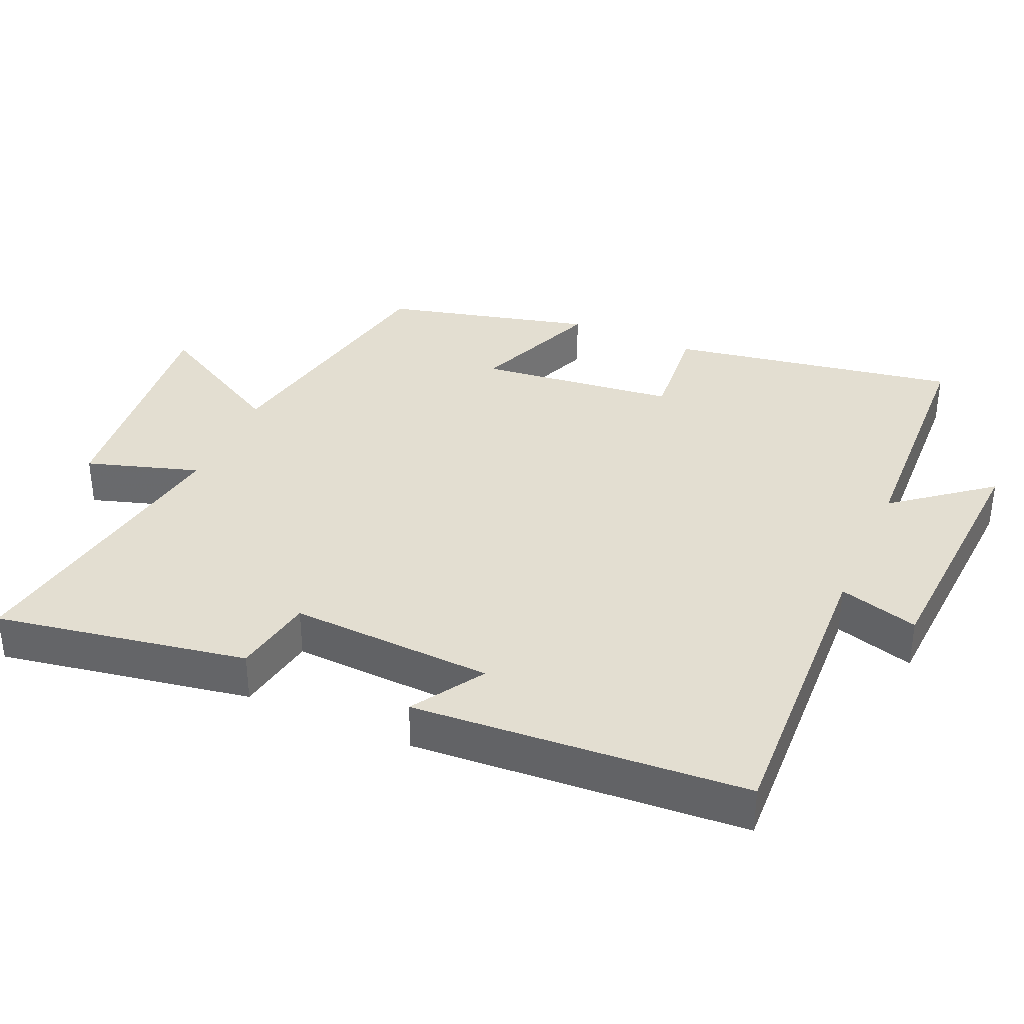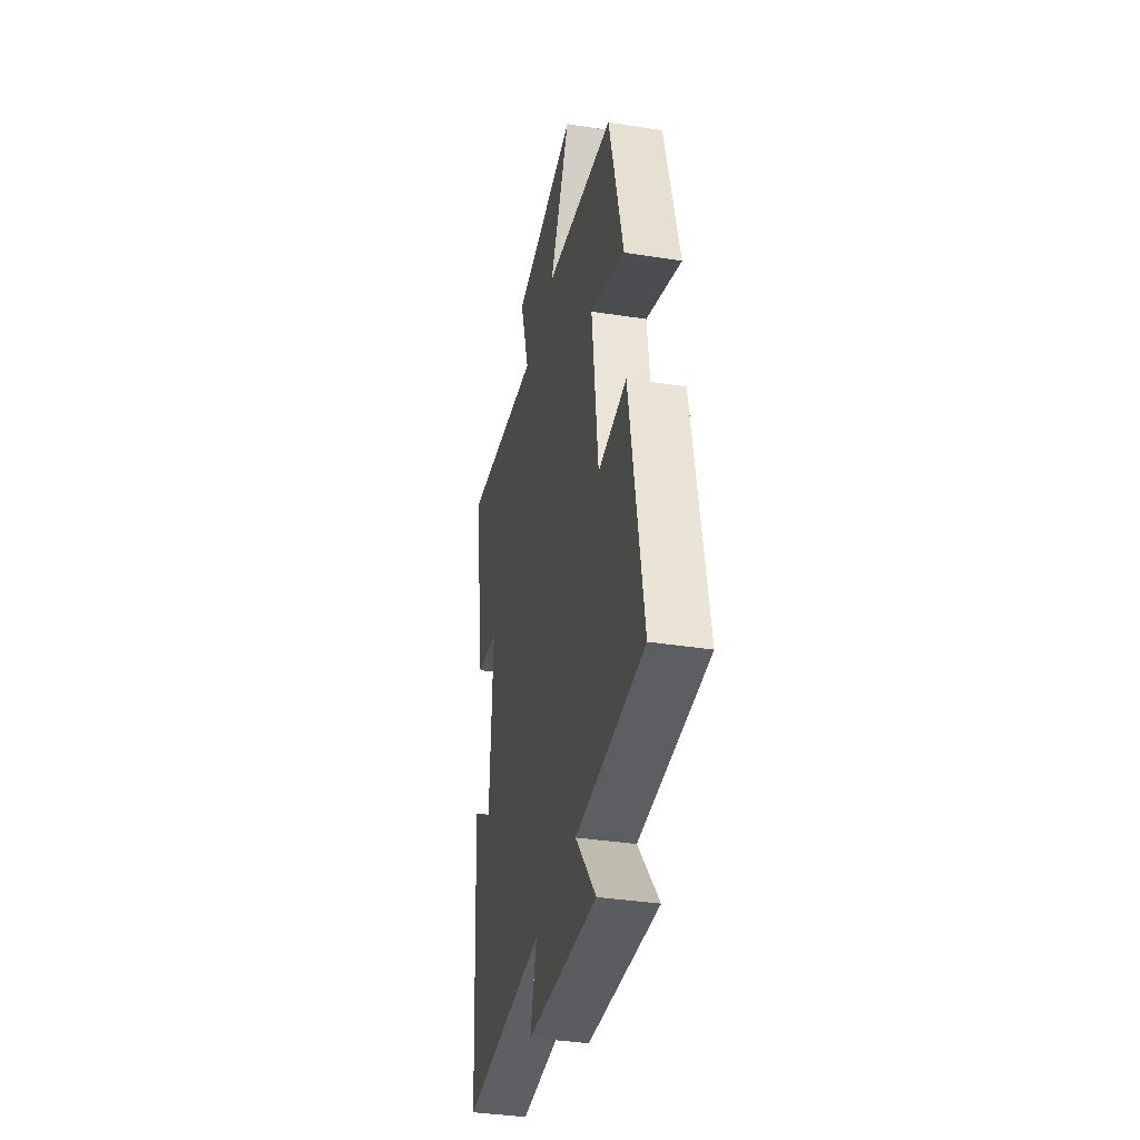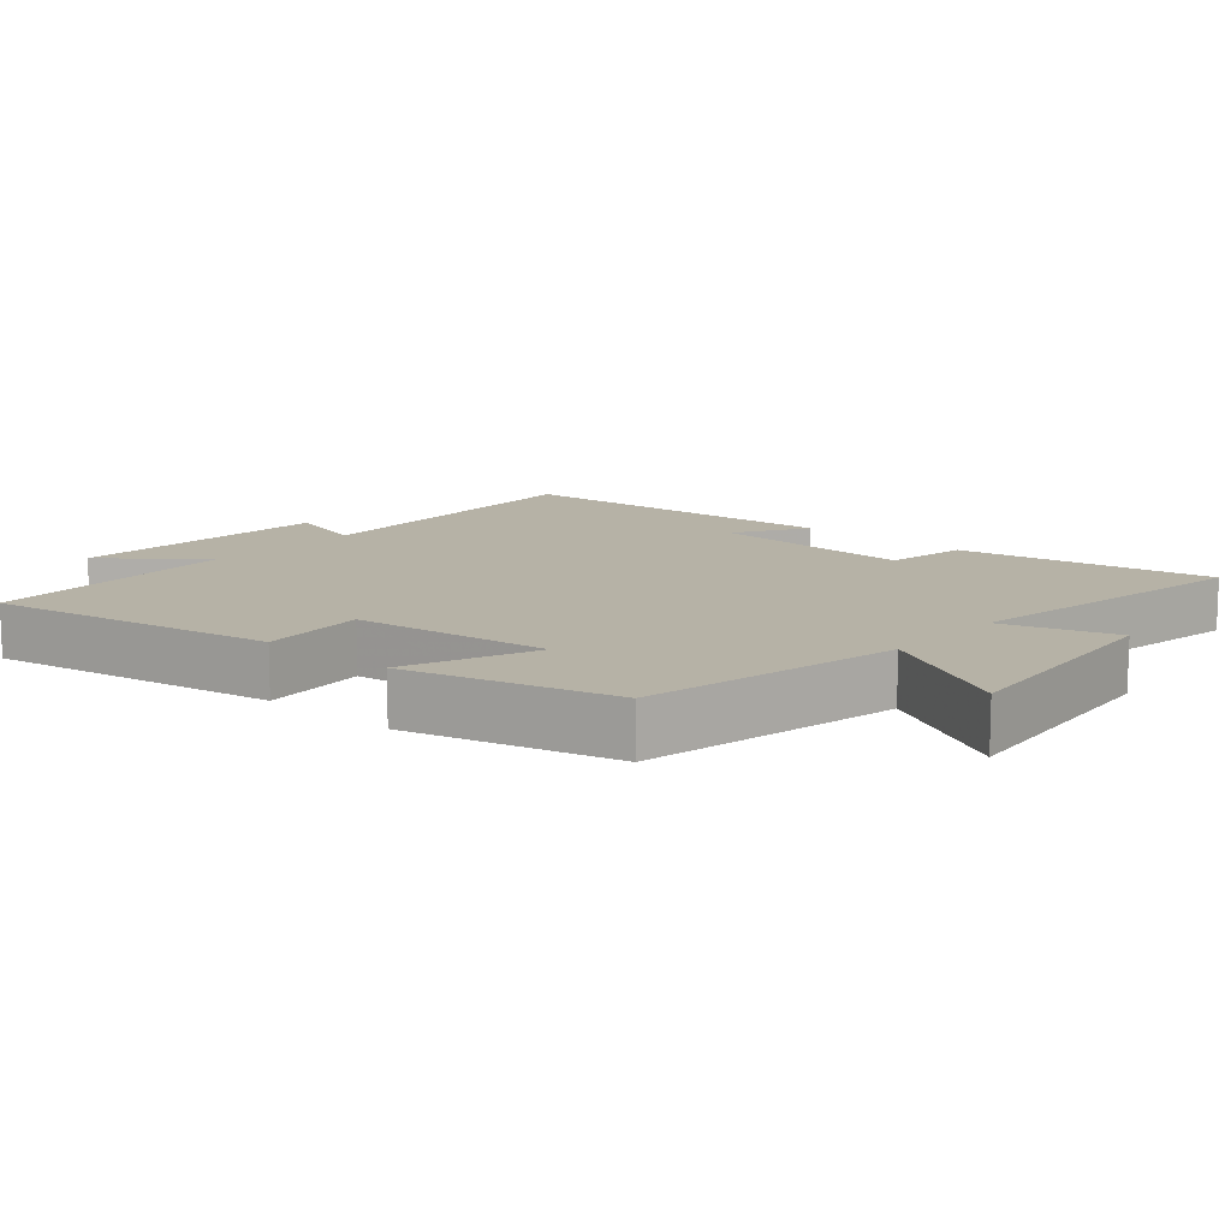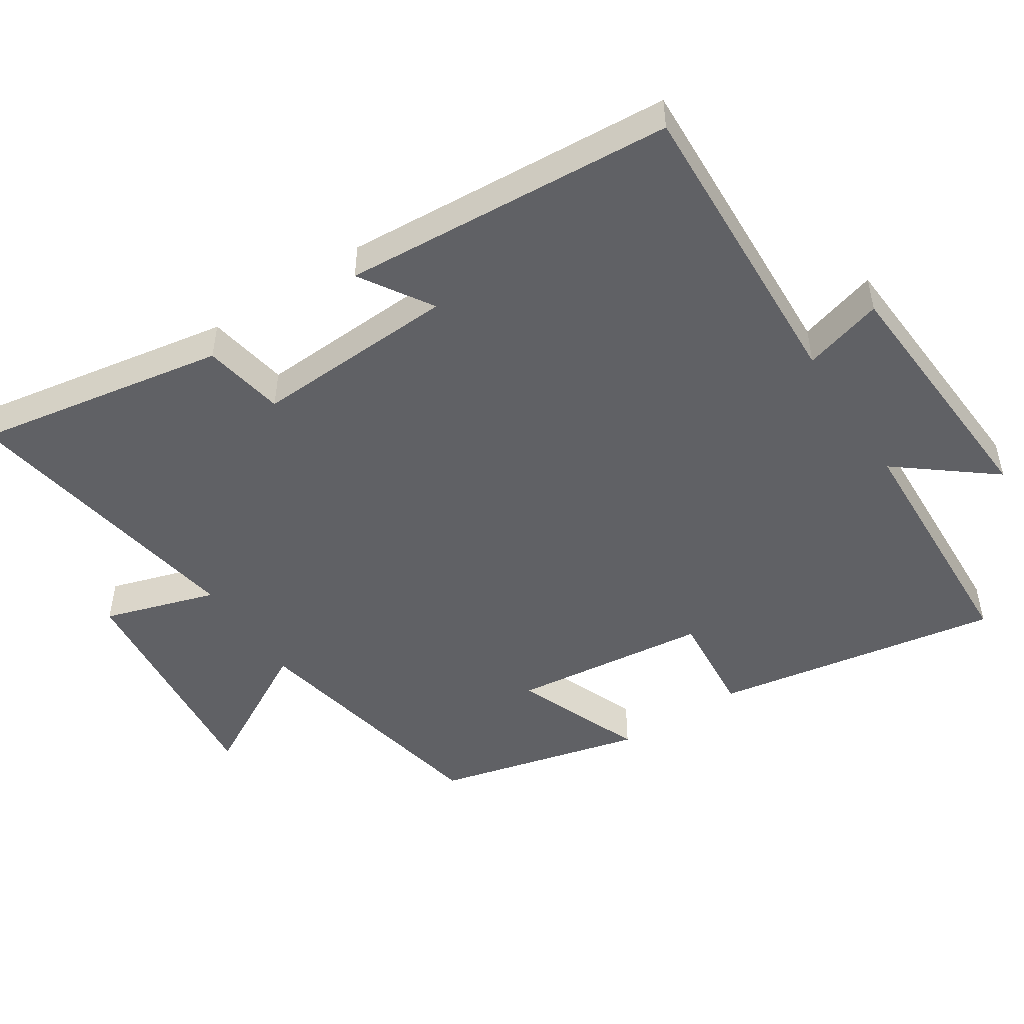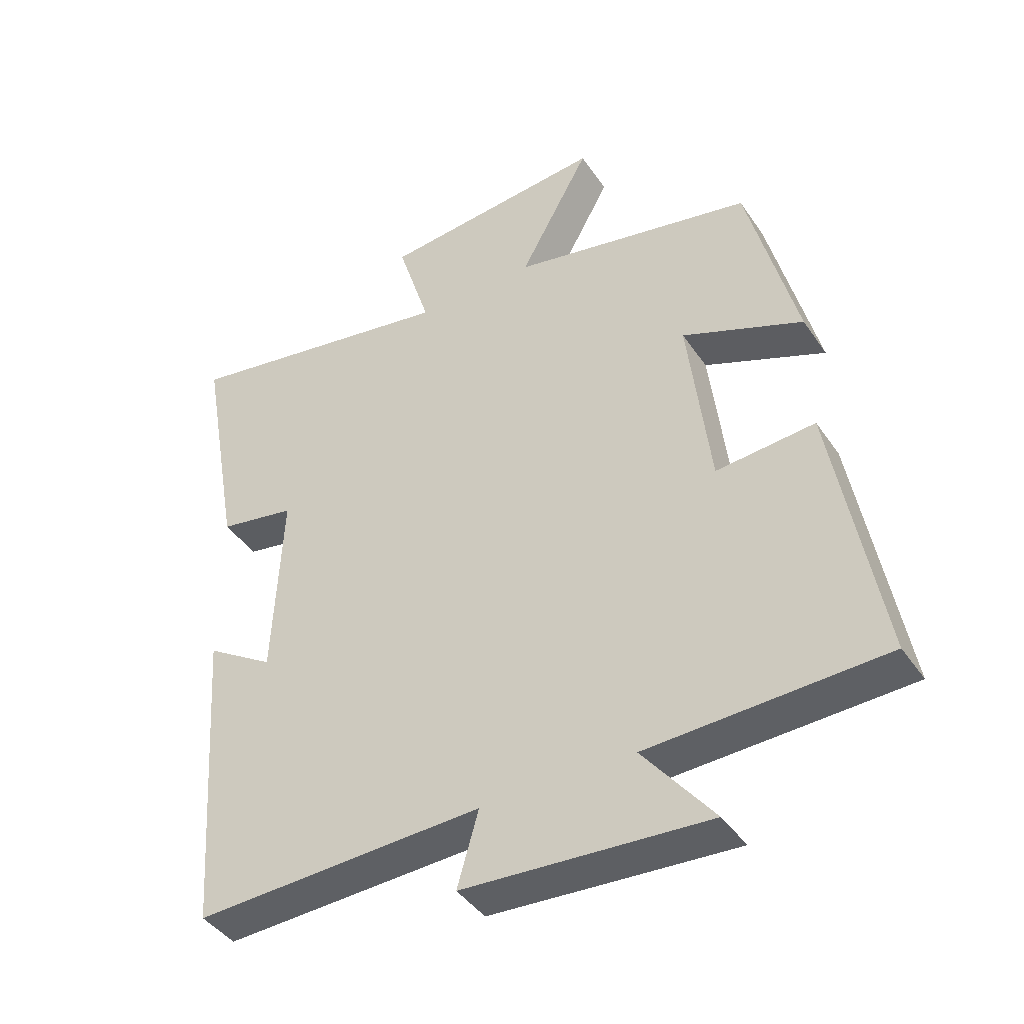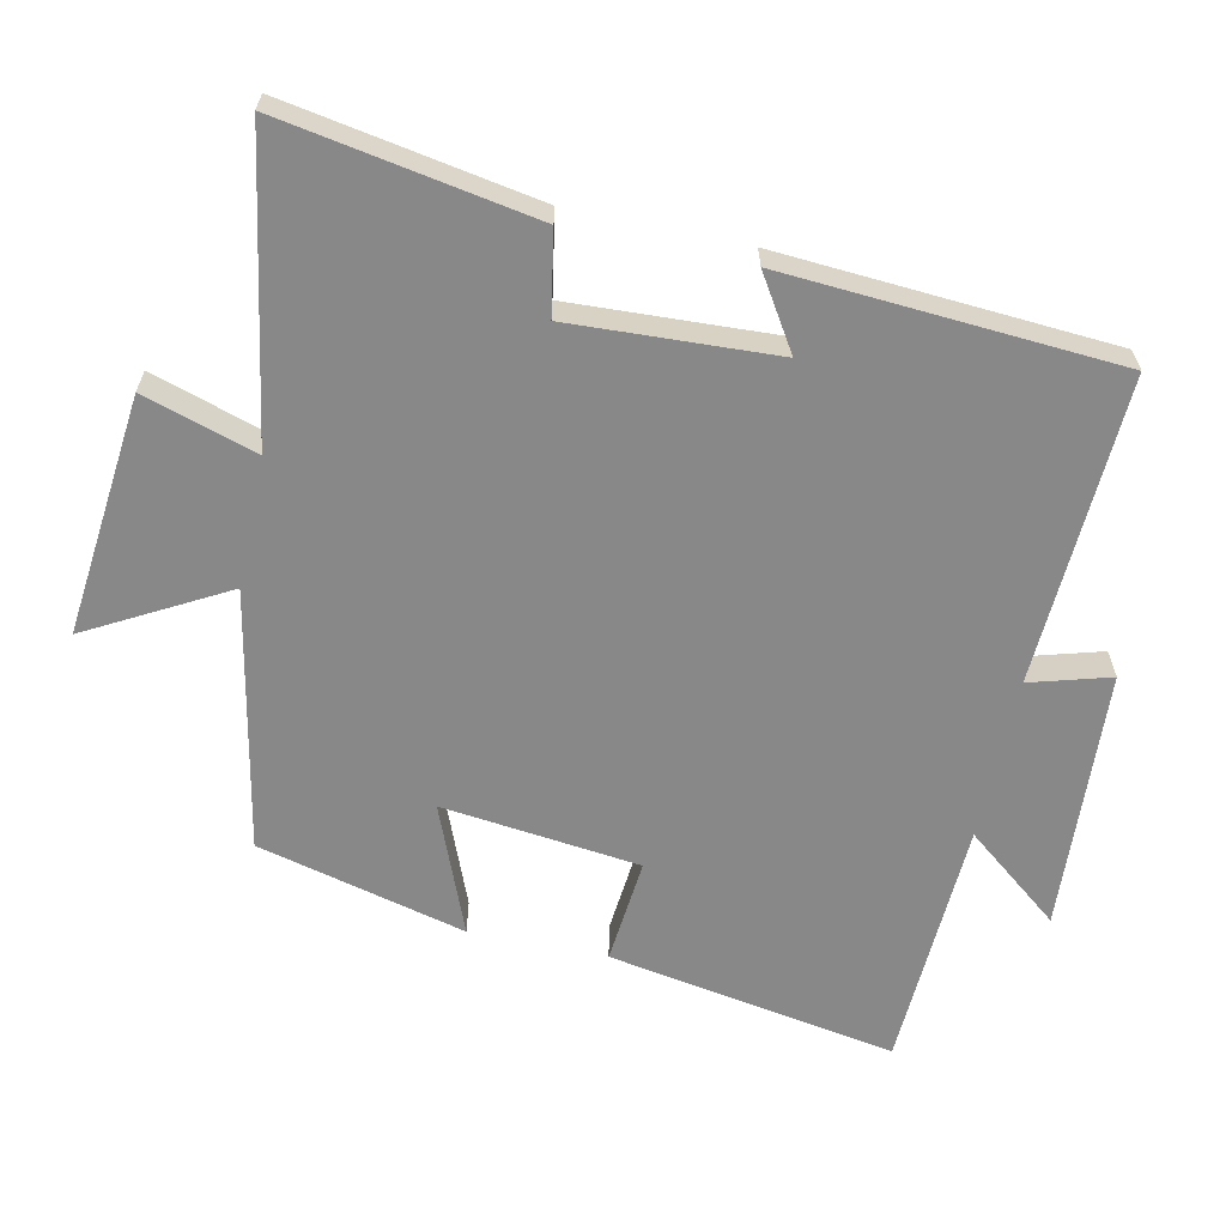
<metadata>
{"format":"obj","ext":"obj","renderer":"f3d","projection":"perspective","resolution":1024,"background":"white","views":[{"elev":36.2,"azim":113.8,"up":"+Y"},{"elev":-36.9,"azim":-101.4,"up":"+Z"},{"elev":12.2,"azim":-48.8,"up":"+Y"},{"elev":-49.2,"azim":123.3,"up":"+Y"},{"elev":-42.1,"azim":-148.7,"up":"+Z"},{"elev":-62.7,"azim":78.0,"up":"+Y"}]}
</metadata>
<code>
v -0.424 0.07 0.426
v -0.05 0.07 0.5
v -0.159 0.07 0.698
v 0.187 0.07 0.662
v 0.136 0.07 0.5
v 0.564 0.07 0.572
v 0.5 0.07 0.209
v 0.382 0.07 0.188
v 0.396 0.07 -0.106
v 0.5 0.07 -0.041
v 0.467 0.07 -0.521
v 0.024 0.07 -0.5
v 0.057 0.07 -0.615
v -0.319 0.07 -0.637
v -0.21 0.07 -0.5
v -0.573 0.07 -0.484
v -0.5 0.07 -0.069
v -0.348 0.07 -0.083
v -0.314 0.07 0.201
v -0.5 0.07 0.127
v -0.424 0 0.426
v -0.05 0 0.5
v -0.159 0 0.698
v 0.187 0 0.662
v 0.136 0 0.5
v 0.564 0 0.572
v 0.5 0 0.209
v 0.382 0 0.188
v 0.396 0 -0.106
v 0.5 0 -0.041
v 0.467 0 -0.521
v 0.024 0 -0.5
v 0.057 0 -0.615
v -0.319 0 -0.637
v -0.21 0 -0.5
v -0.573 0 -0.484
v -0.5 0 -0.069
v -0.348 0 -0.083
v -0.314 0 0.201
v -0.5 0 0.127
f 19 20 1 2
f 18 19 2
f 15 16 17 18
f 15 18 2
f 12 13 14 15
f 12 15 2
f 9 10 11 12
f 8 9 12 2
f 5 6 7 8
f 5 8 2 3
f 3 4 5
f 22 21 40 39
f 22 39 38
f 38 37 36 35
f 22 38 35
f 35 34 33 32
f 22 35 32
f 32 31 30 29
f 22 32 29 28
f 28 27 26 25
f 23 22 28 25
f 25 24 23
f 1 21 22 2
f 2 22 23 3
f 3 23 24 4
f 4 24 25 5
f 5 25 26 6
f 6 26 27 7
f 7 27 28 8
f 8 28 29 9
f 9 29 30 10
f 10 30 31 11
f 11 31 32 12
f 12 32 33 13
f 13 33 34 14
f 14 34 35 15
f 15 35 36 16
f 16 36 37 17
f 17 37 38 18
f 18 38 39 19
f 19 39 40 20
f 20 40 21 1

</code>
